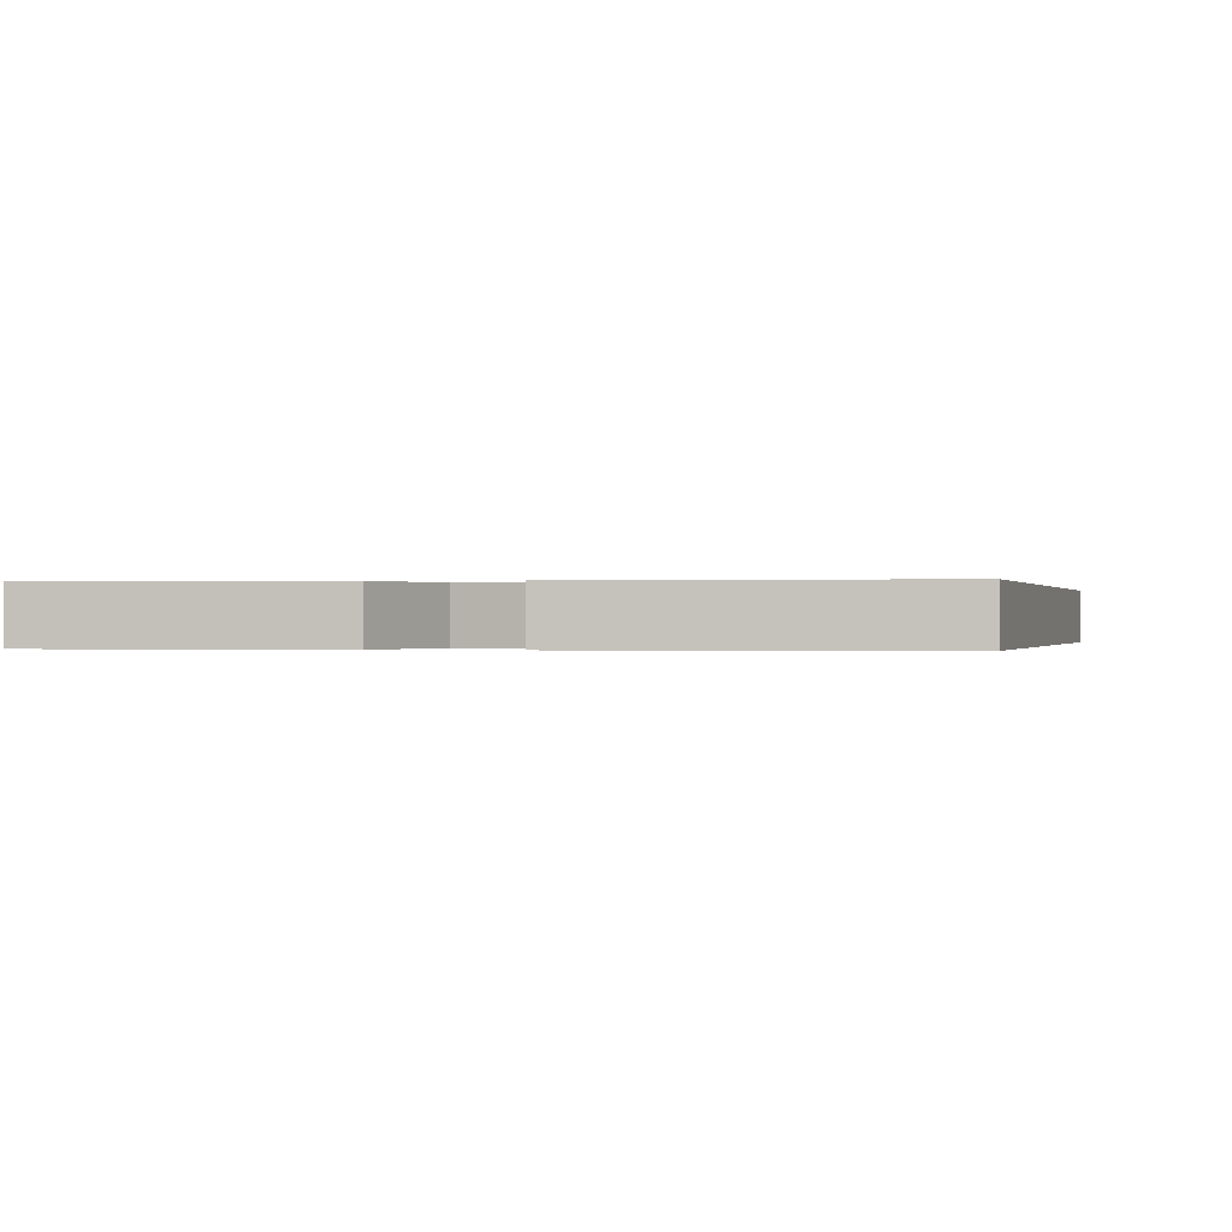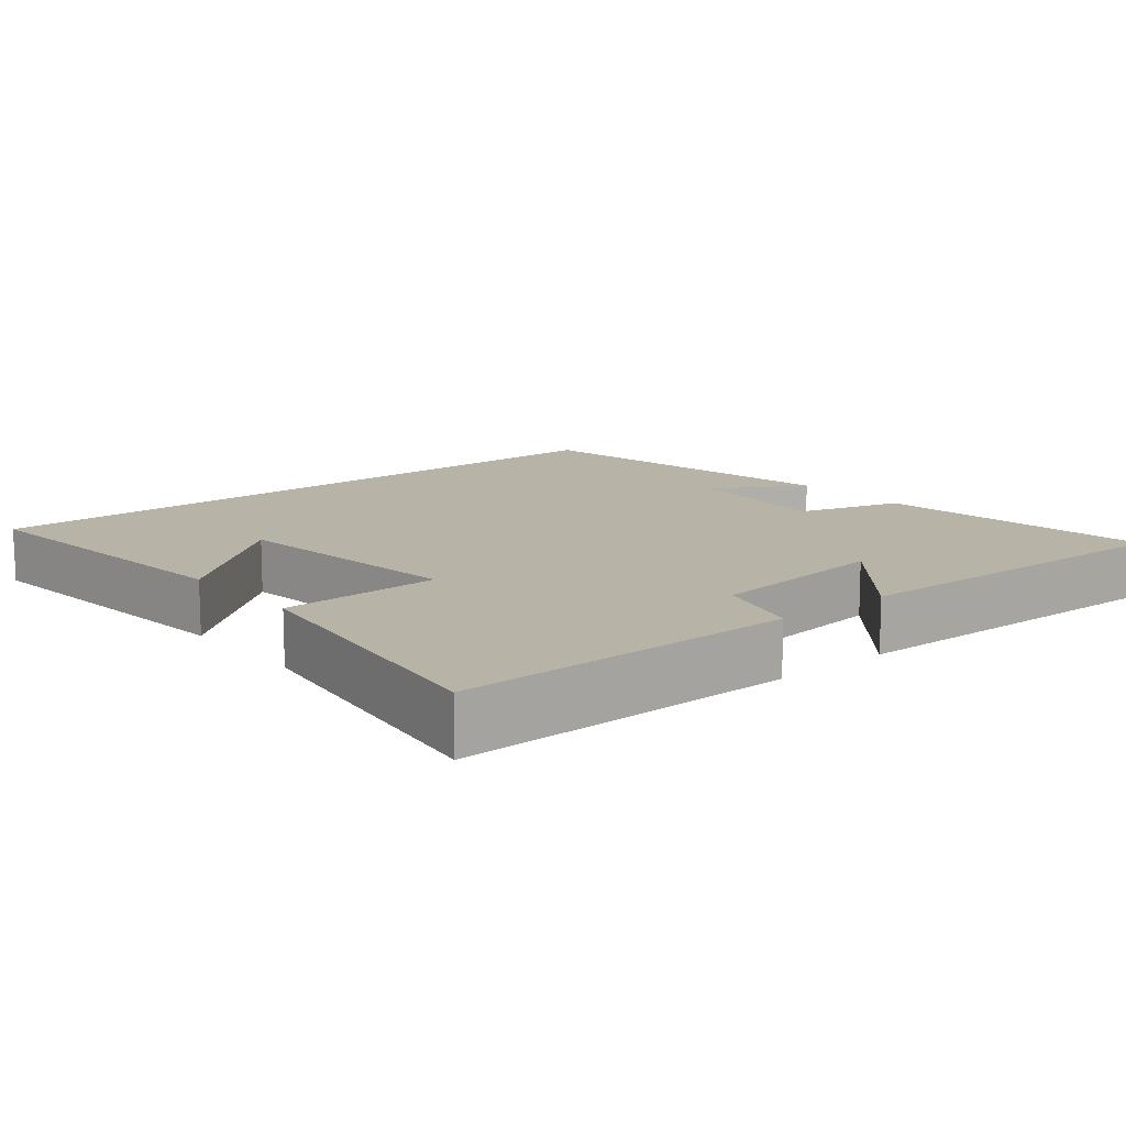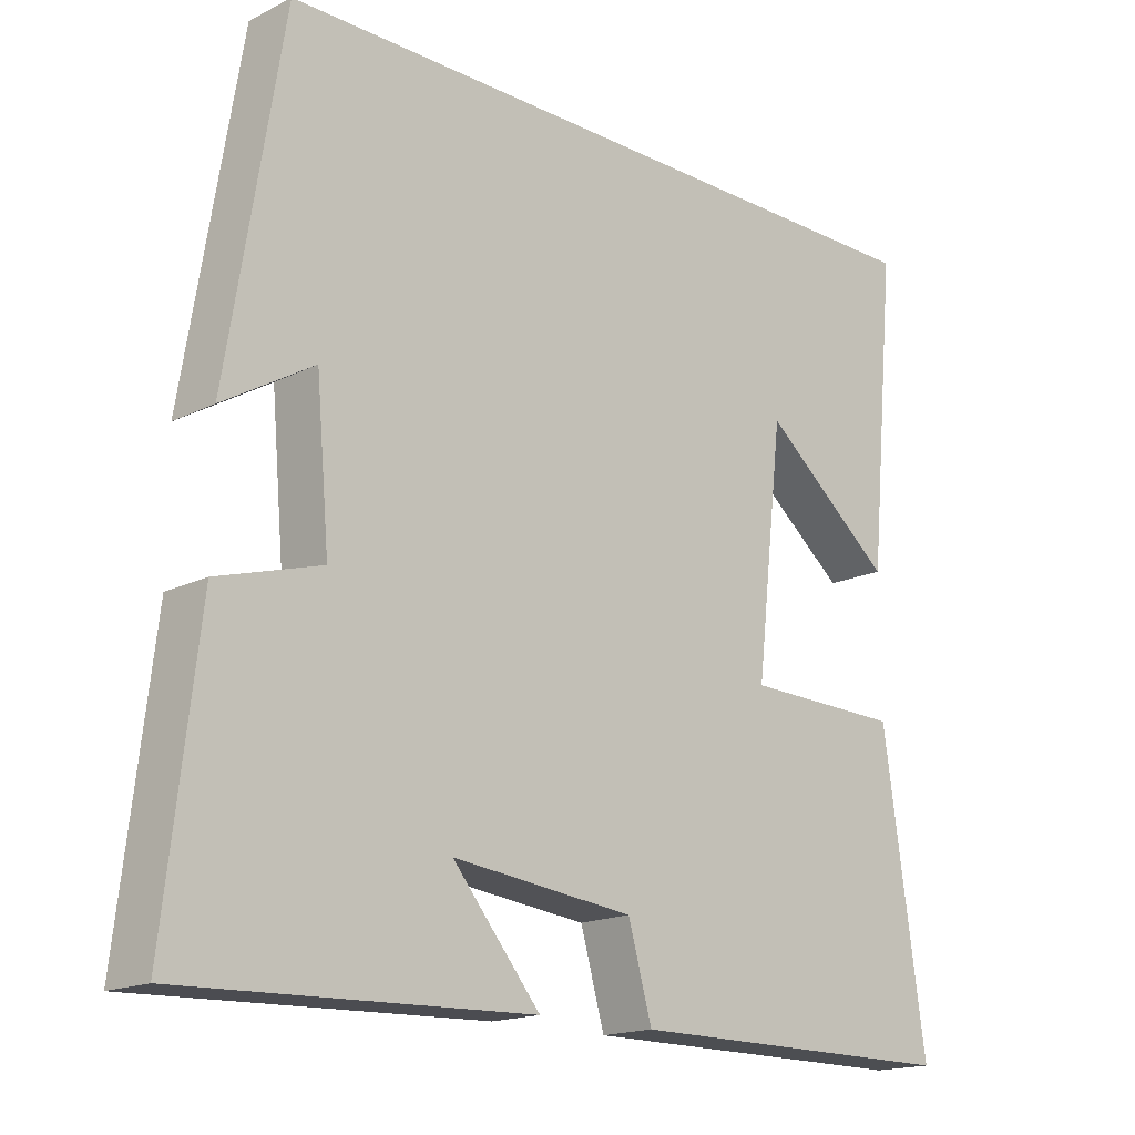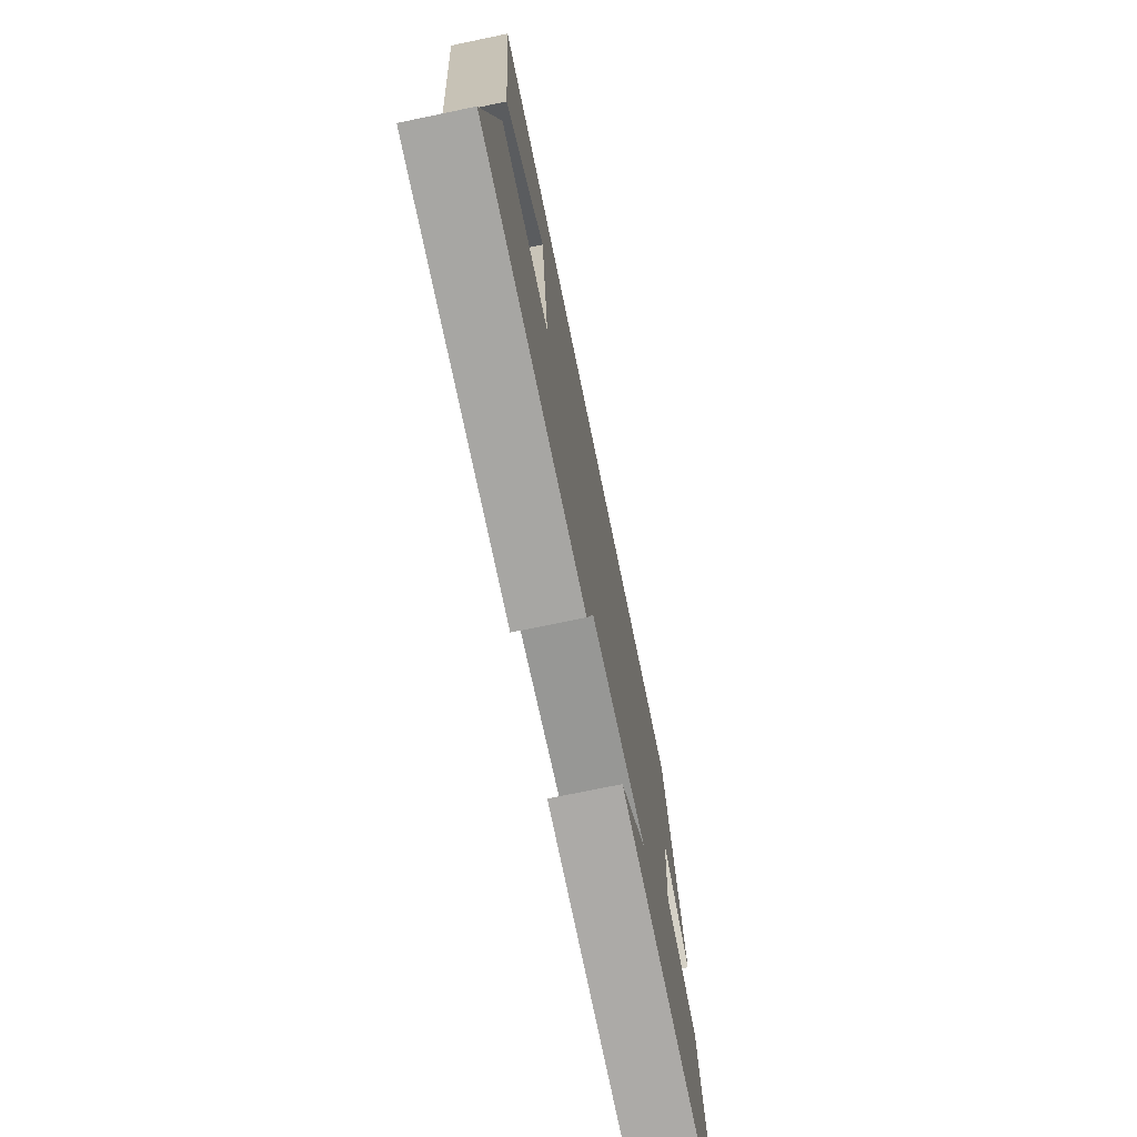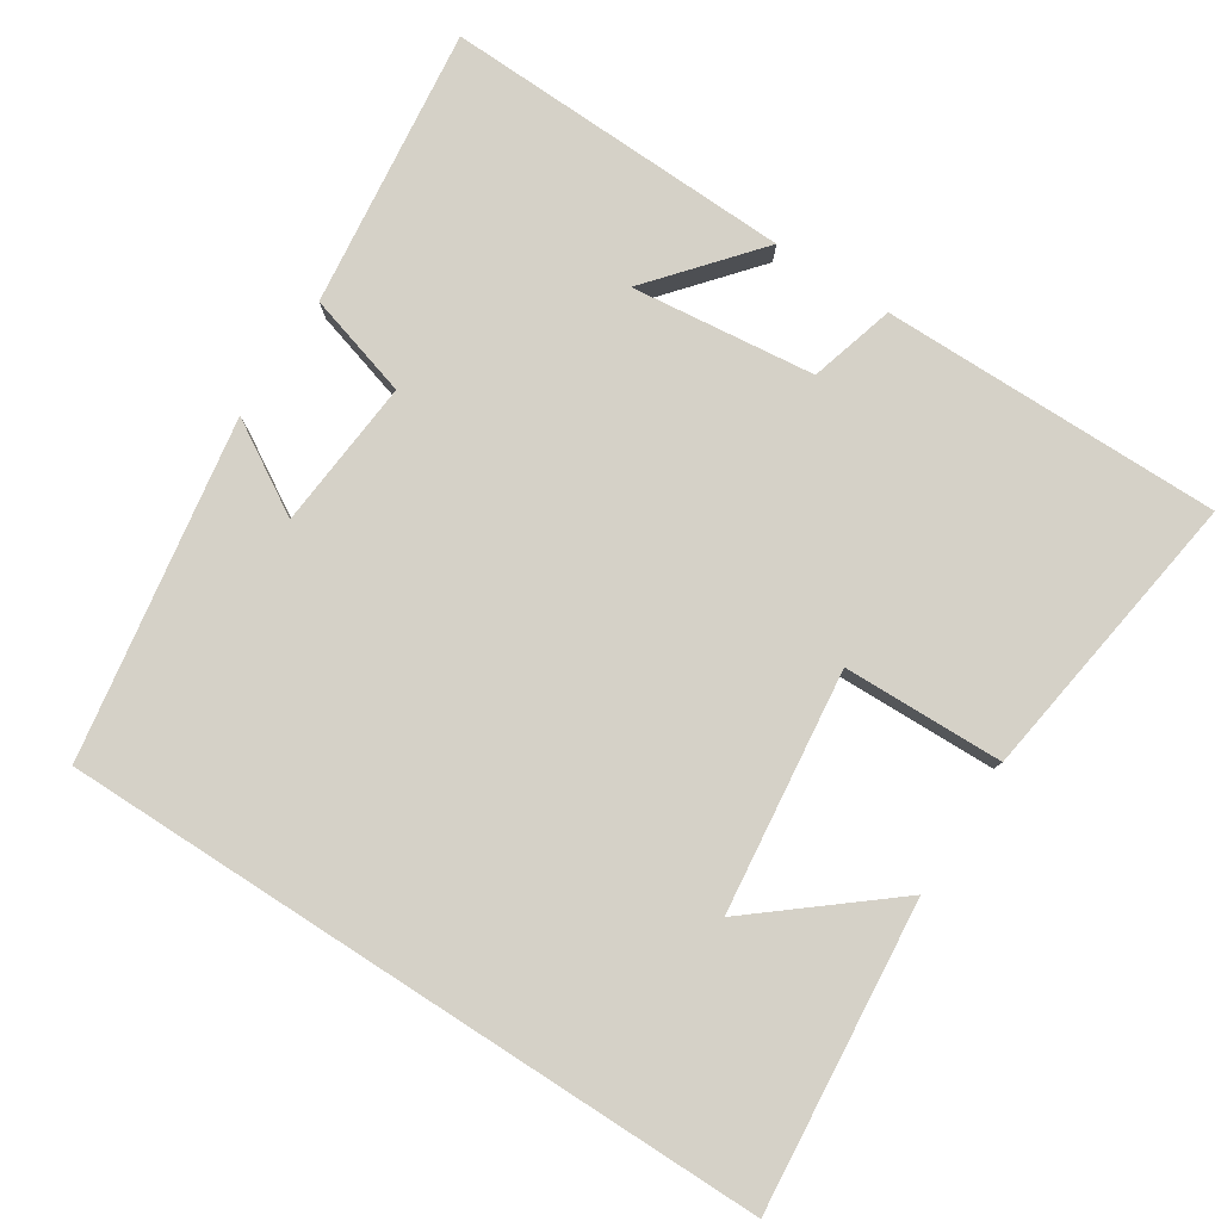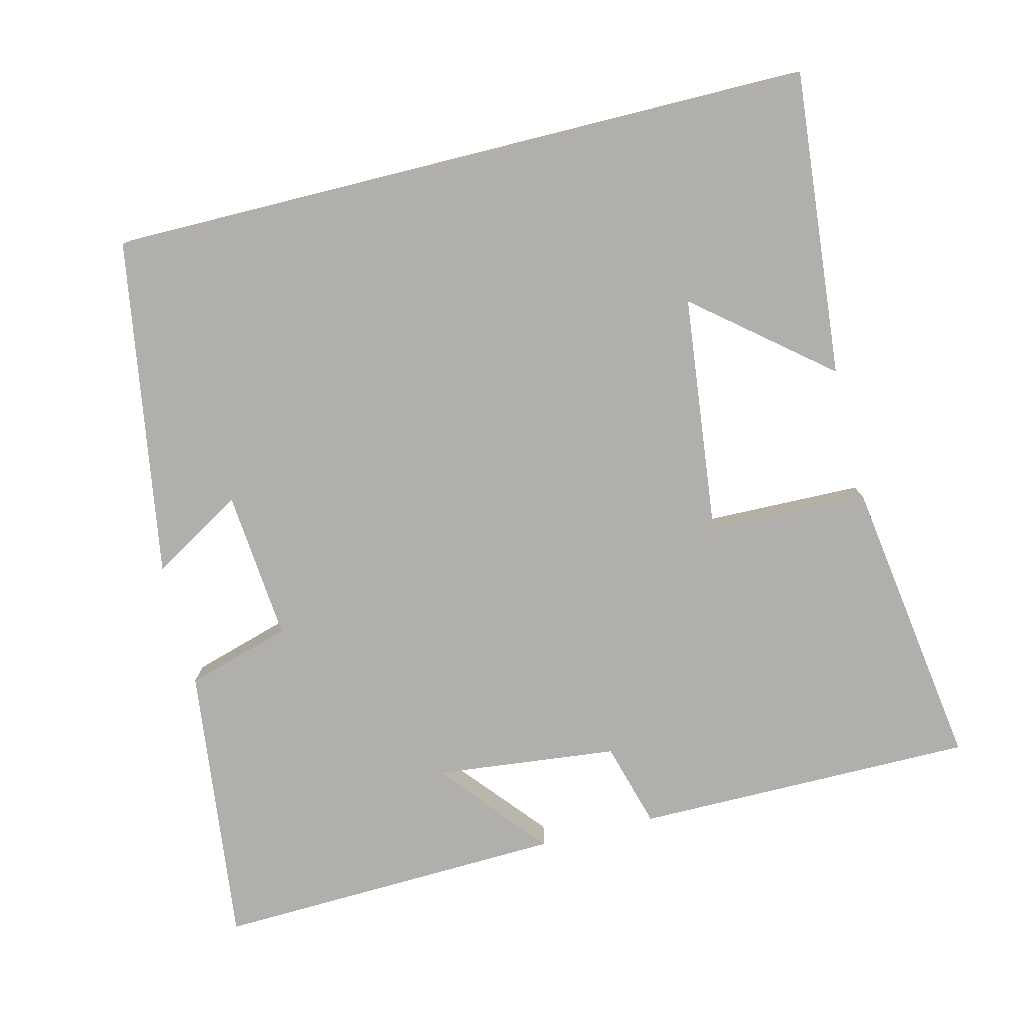
<metadata>
{"format":"obj","ext":"obj","renderer":"f3d","projection":"perspective","resolution":1024,"background":"white","views":[{"elev":-0.1,"azim":-74.5,"up":"+Y"},{"elev":12.8,"azim":140.2,"up":"+Y"},{"elev":-16.9,"azim":-44.8,"up":"+Z"},{"elev":-74.2,"azim":101.7,"up":"+Z"},{"elev":79.7,"azim":32.8,"up":"+Y"},{"elev":-78.1,"azim":14.0,"up":"+Y"}]}
</metadata>
<code>
v -0.545 0.07 -0.516
v -0.5 0.07 -0.133
v -0.358 0.07 -0.091
v -0.376 0.07 0.113
v -0.5 0.07 0.039
v -0.425 0.07 0.5
v 0.539 0.07 0.5
v 0.5 0.07 0.085
v 0.32 0.07 0.232
v 0.282 0.07 -0.096
v 0.5 0.07 -0.101
v 0.558 0.07 -0.501
v 0.095 0.07 -0.5
v 0.062 0.07 -0.384
v -0.188 0.07 -0.356
v -0.067 0.07 -0.5
v -0.545 0 -0.516
v -0.5 0 -0.133
v -0.358 0 -0.091
v -0.376 0 0.113
v -0.5 0 0.039
v -0.425 0 0.5
v 0.539 0 0.5
v 0.5 0 0.085
v 0.32 0 0.232
v 0.282 0 -0.096
v 0.5 0 -0.101
v 0.558 0 -0.501
v 0.095 0 -0.5
v 0.062 0 -0.384
v -0.188 0 -0.356
v -0.067 0 -0.5
f 15 16 1 2
f 14 15 2 3
f 11 12 13 14
f 10 11 14 3
f 9 10 3 4
f 7 8 9
f 7 9 4
f 6 7 4
f 4 5 6
f 18 17 32 31
f 19 18 31 30
f 30 29 28 27
f 19 30 27 26
f 20 19 26 25
f 25 24 23
f 20 25 23
f 20 23 22
f 22 21 20
f 1 17 18 2
f 2 18 19 3
f 3 19 20 4
f 4 20 21 5
f 5 21 22 6
f 6 22 23 7
f 7 23 24 8
f 8 24 25 9
f 9 25 26 10
f 10 26 27 11
f 11 27 28 12
f 12 28 29 13
f 13 29 30 14
f 14 30 31 15
f 15 31 32 16
f 16 32 17 1

</code>
